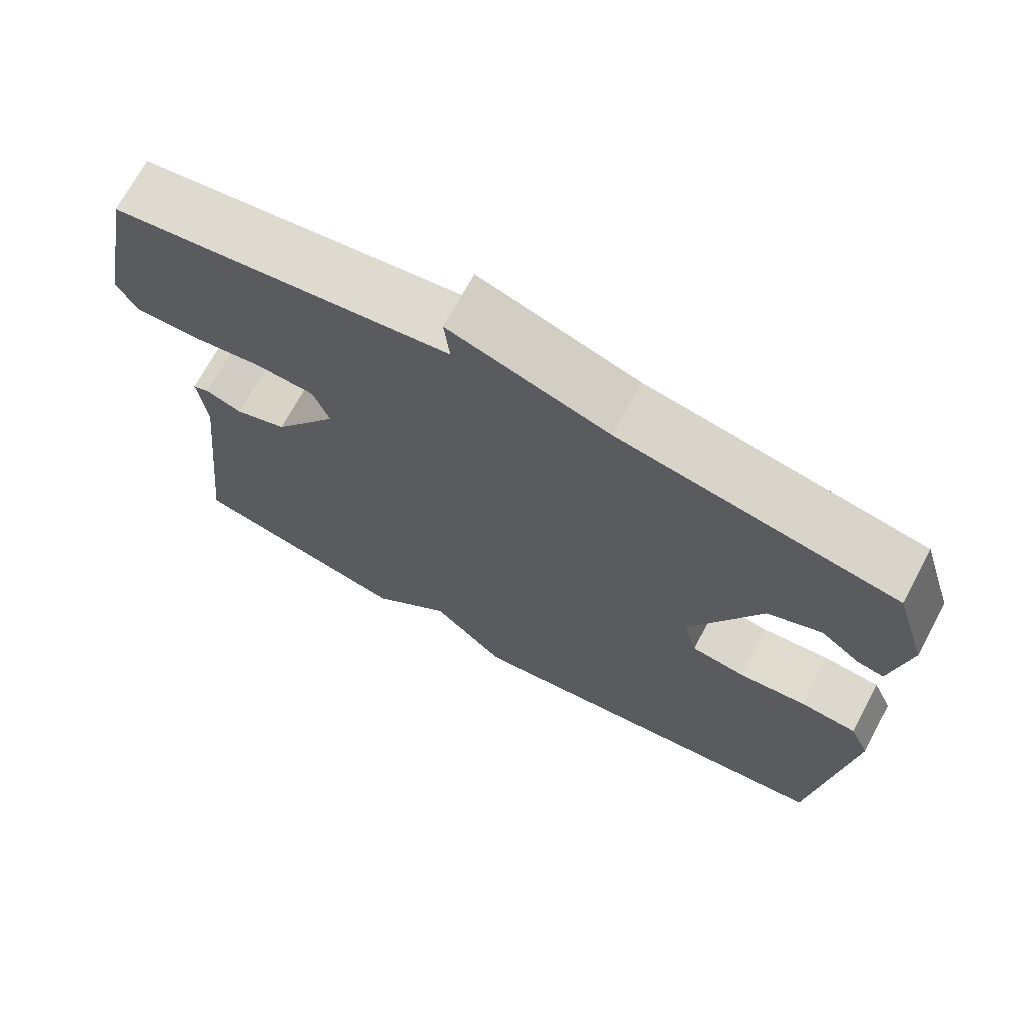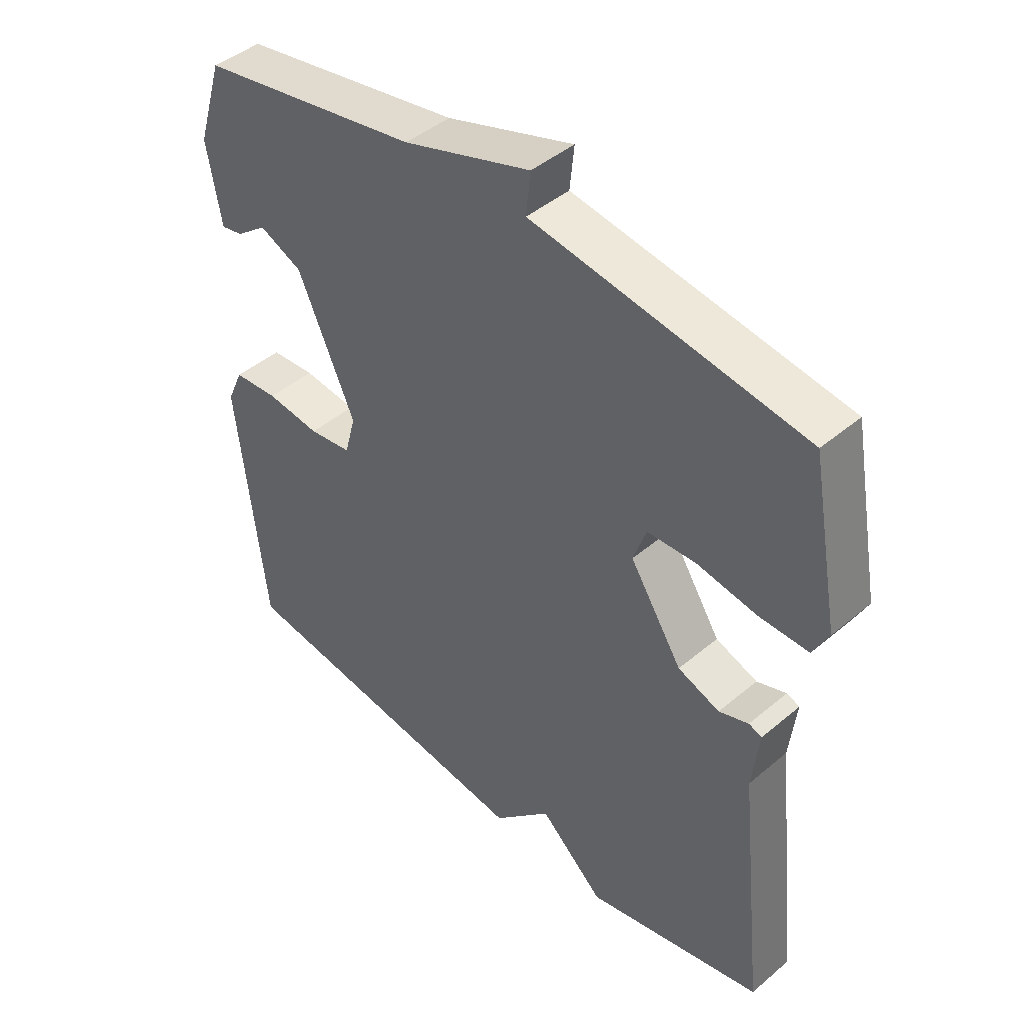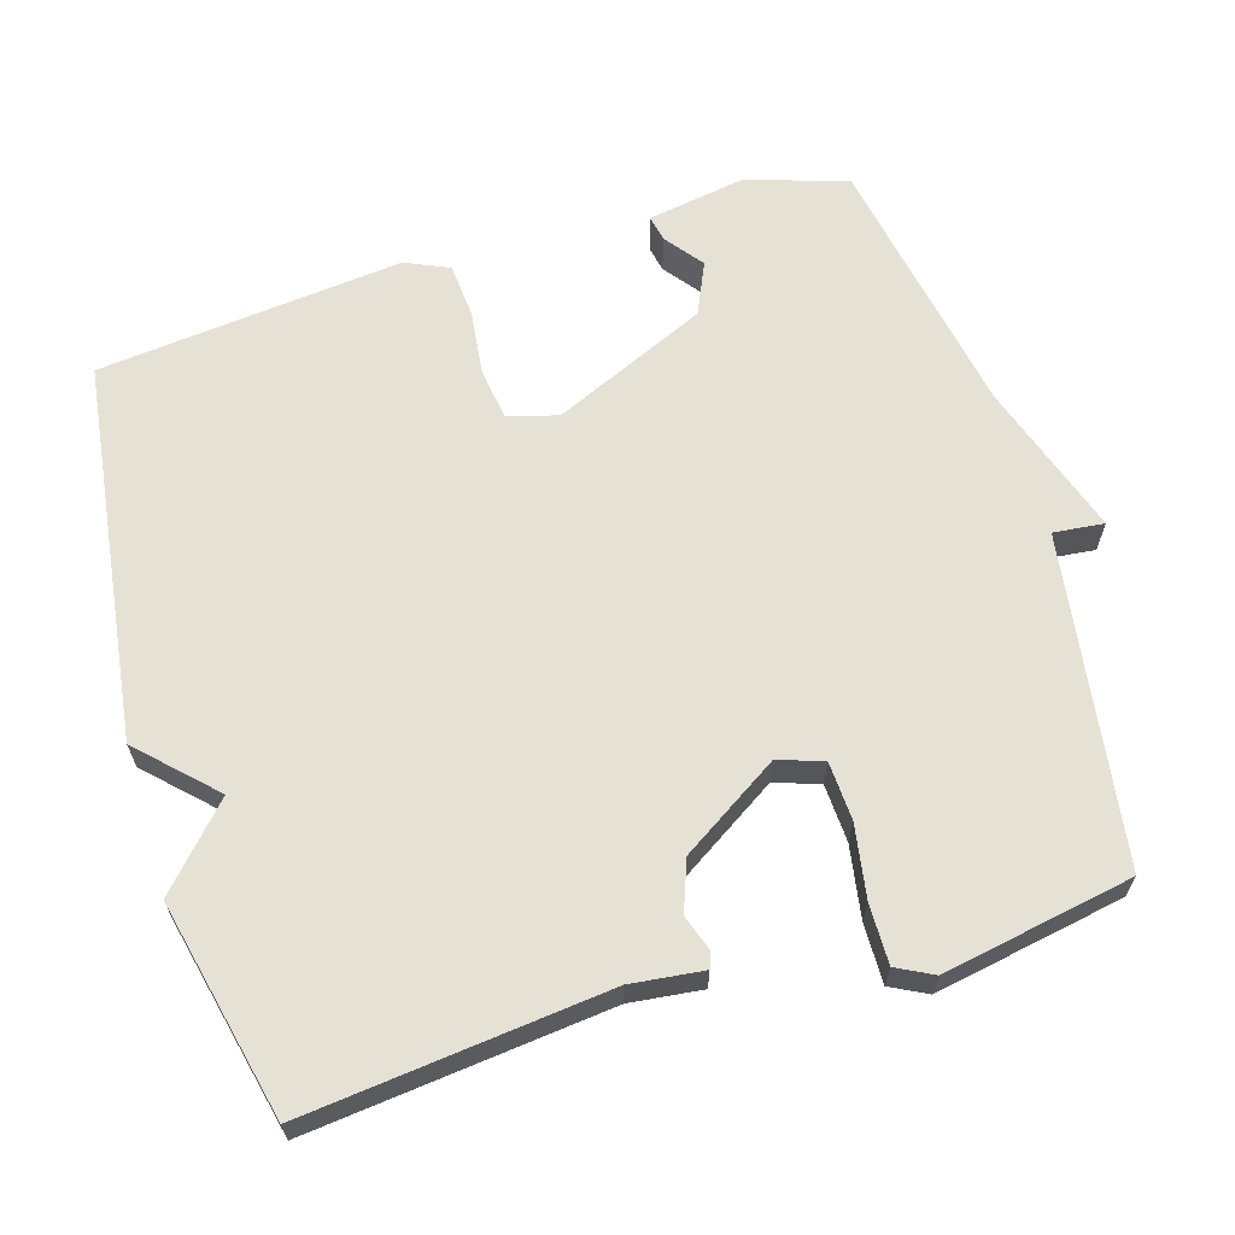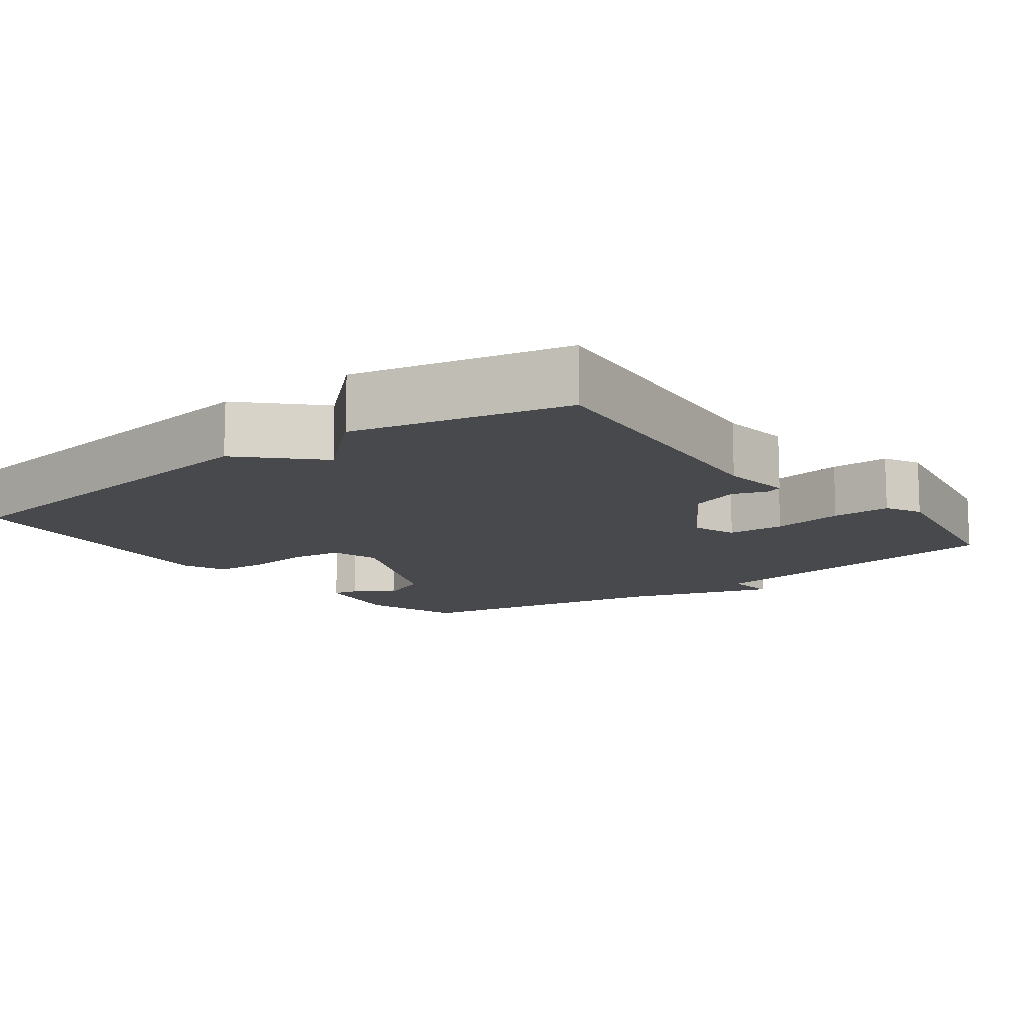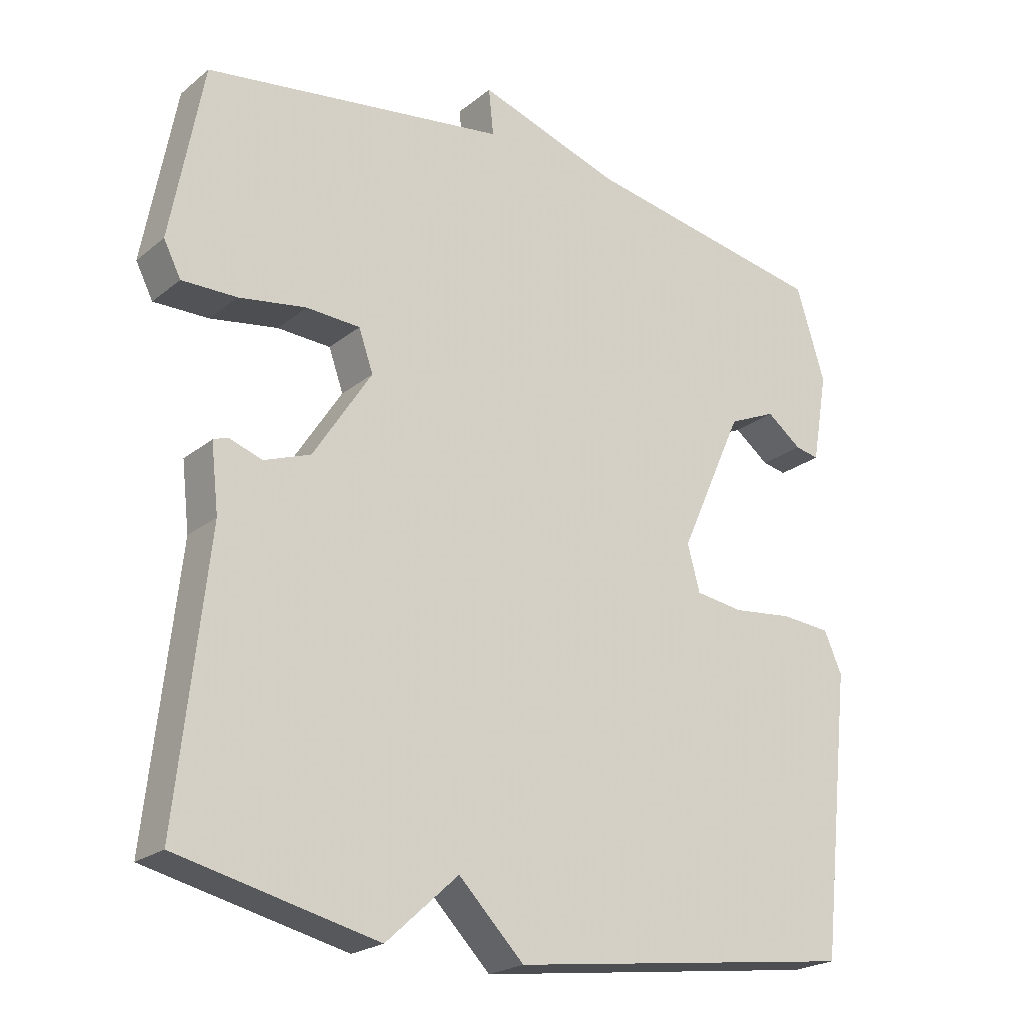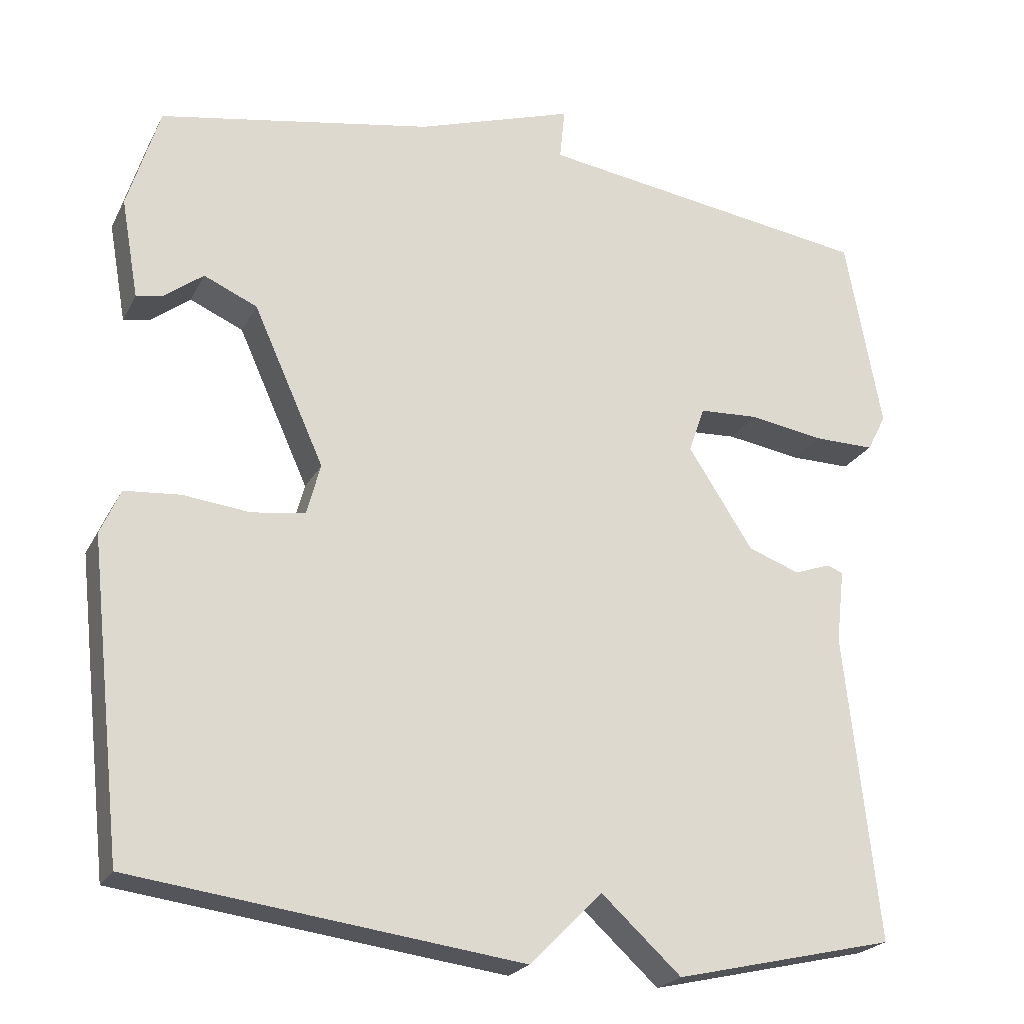
<metadata>
{"format":"obj","ext":"obj","renderer":"f3d","projection":"perspective","resolution":1024,"background":"white","views":[{"elev":70.7,"azim":28.3,"up":"+Z"},{"elev":44.4,"azim":-134.5,"up":"+Z"},{"elev":64.1,"azim":-106.7,"up":"+Y"},{"elev":-12.3,"azim":-142.8,"up":"+Y"},{"elev":-22.3,"azim":-36.4,"up":"+Z"},{"elev":-22.7,"azim":158.6,"up":"+Z"}]}
</metadata>
<code>
v -0.5 0.07 0.5
v -0.059 0.07 0.565
v -0.066 0.07 0.633
v 0.141 0.07 0.565
v 0.5 0.07 0.5
v 0.542 0.07 0.364
v 0.519 0.07 0.233
v 0.484 0.07 0.24
v 0.433 0.07 0.279
v 0.363 0.07 0.248
v 0.27 0.07 0.041
v 0.288 0.07 -0.026
v 0.358 0.07 -0.036
v 0.446 0.07 -0.026
v 0.519 0.07 -0.032
v 0.545 0.07 -0.091
v 0.5 0.07 -0.5
v -0.01 0.07 -0.567
v -0.105 0.07 -0.471
v -0.21 0.07 -0.567
v -0.5 0.07 -0.5
v -0.456 0.07 -0.096
v -0.467 0.07 0.001
v -0.446 0.07 0.009
v -0.398 0.07 -0.008
v -0.33 0.07 0.017
v -0.245 0.07 0.149
v -0.266 0.07 0.209
v -0.344 0.07 0.213
v -0.442 0.07 0.197
v -0.522 0.07 0.196
v -0.547 0.07 0.245
v -0.5 0 0.5
v -0.059 0 0.565
v -0.066 0 0.633
v 0.141 0 0.565
v 0.5 0 0.5
v 0.542 0 0.364
v 0.519 0 0.233
v 0.484 0 0.24
v 0.433 0 0.279
v 0.363 0 0.248
v 0.27 0 0.041
v 0.288 0 -0.026
v 0.358 0 -0.036
v 0.446 0 -0.026
v 0.519 0 -0.032
v 0.545 0 -0.091
v 0.5 0 -0.5
v -0.01 0 -0.567
v -0.105 0 -0.471
v -0.21 0 -0.567
v -0.5 0 -0.5
v -0.456 0 -0.096
v -0.467 0 0.001
v -0.446 0 0.009
v -0.398 0 -0.008
v -0.33 0 0.017
v -0.245 0 0.149
v -0.266 0 0.209
v -0.344 0 0.213
v -0.442 0 0.197
v -0.522 0 0.196
v -0.547 0 0.245
f 32 1 2
f 31 32 2
f 30 31 2
f 29 30 2
f 28 29 2
f 27 28 2
f 22 23 24 25
f 22 25 26
f 21 22 26
f 20 21 26
f 19 20 26
f 17 18 19
f 16 17 19
f 15 16 19
f 14 15 19
f 13 14 19
f 12 13 19 26
f 11 12 26 27
f 7 8 9
f 6 7 9
f 5 6 9
f 4 5 9
f 4 9 10
f 3 4 10
f 2 3 10
f 2 10 11 27
f 34 33 64
f 34 64 63
f 34 63 62
f 34 62 61
f 34 61 60
f 34 60 59
f 57 56 55 54
f 58 57 54
f 58 54 53
f 58 53 52
f 58 52 51
f 51 50 49
f 51 49 48
f 51 48 47
f 51 47 46
f 51 46 45
f 58 51 45 44
f 59 58 44 43
f 41 40 39
f 41 39 38
f 41 38 37
f 41 37 36
f 42 41 36
f 42 36 35
f 42 35 34
f 59 43 42 34
f 1 33 34 2
f 2 34 35 3
f 3 35 36 4
f 4 36 37 5
f 5 37 38 6
f 6 38 39 7
f 7 39 40 8
f 8 40 41 9
f 9 41 42 10
f 10 42 43 11
f 11 43 44 12
f 12 44 45 13
f 13 45 46 14
f 14 46 47 15
f 15 47 48 16
f 16 48 49 17
f 17 49 50 18
f 18 50 51 19
f 19 51 52 20
f 20 52 53 21
f 21 53 54 22
f 22 54 55 23
f 23 55 56 24
f 24 56 57 25
f 25 57 58 26
f 26 58 59 27
f 27 59 60 28
f 28 60 61 29
f 29 61 62 30
f 30 62 63 31
f 31 63 64 32
f 32 64 33 1

</code>
